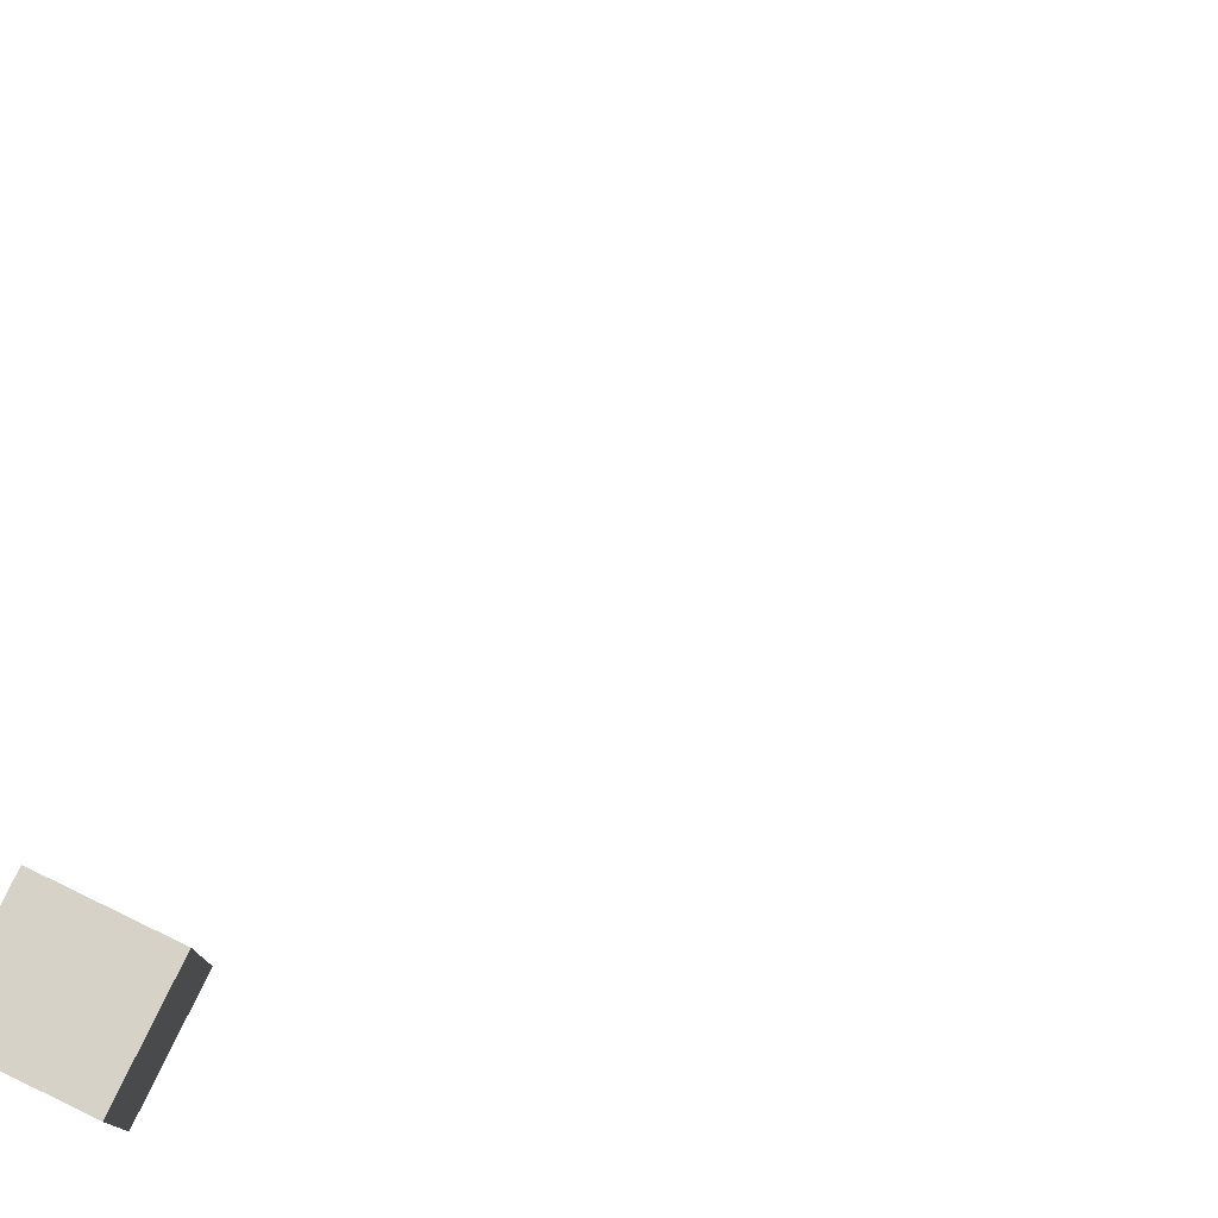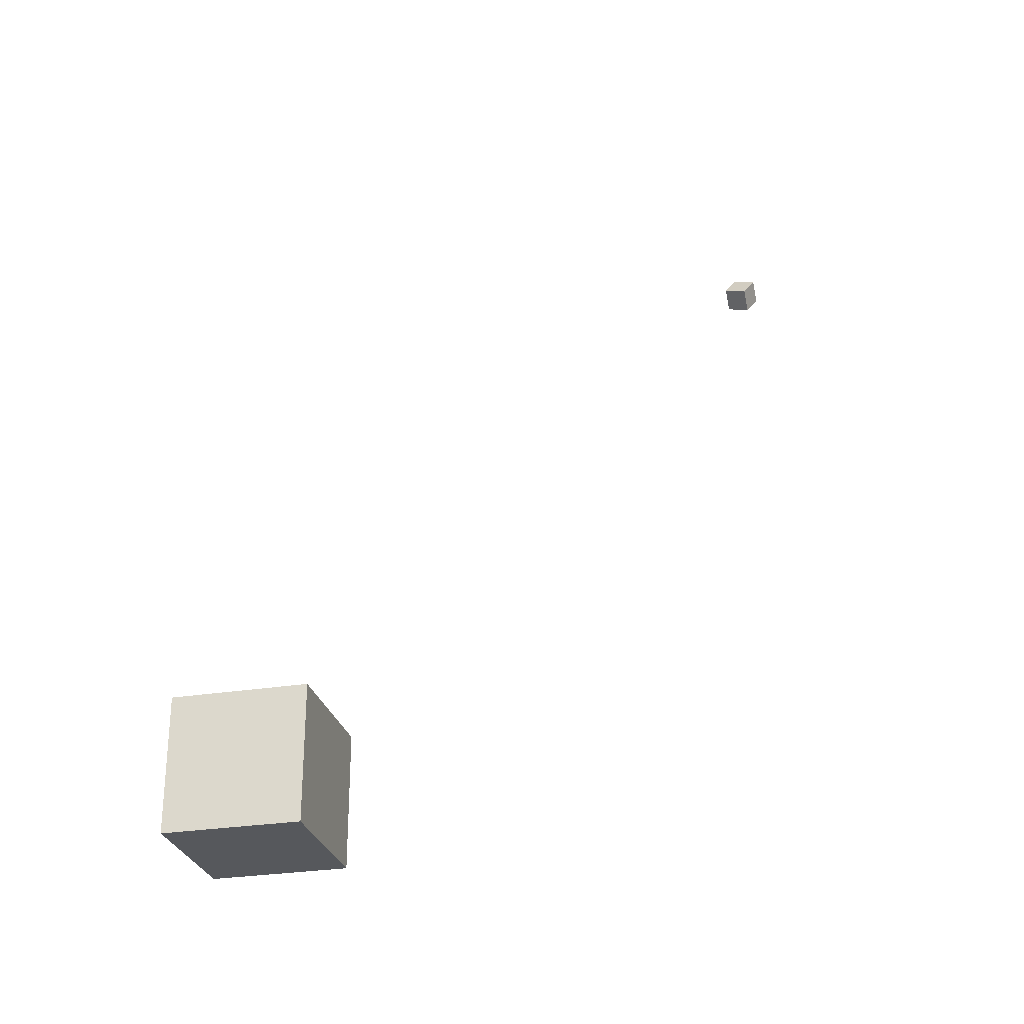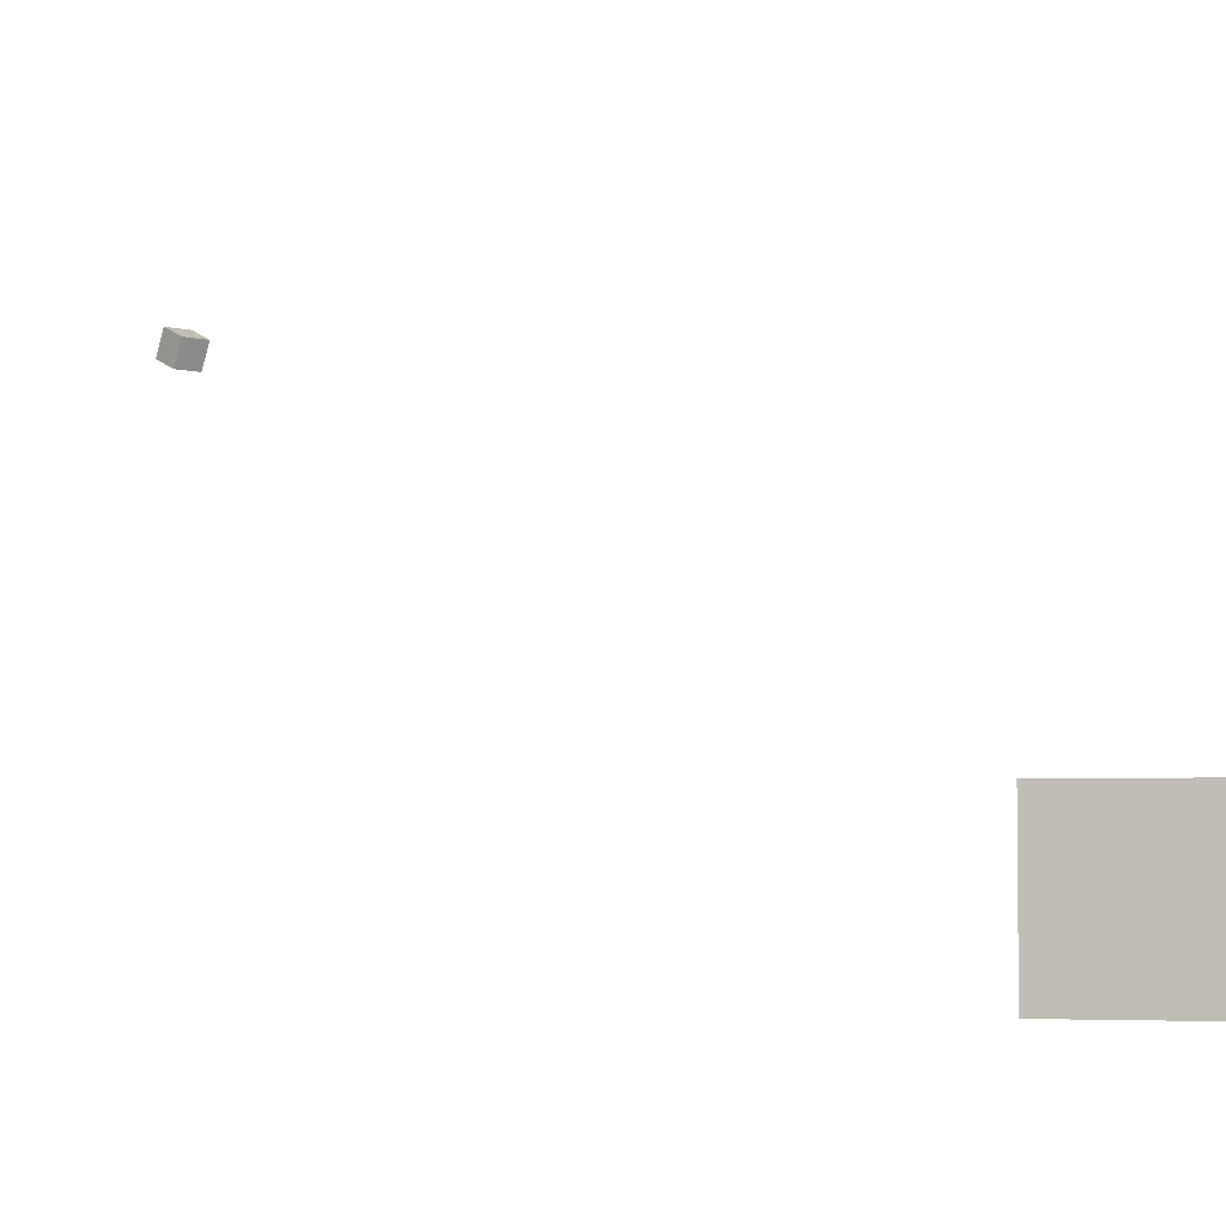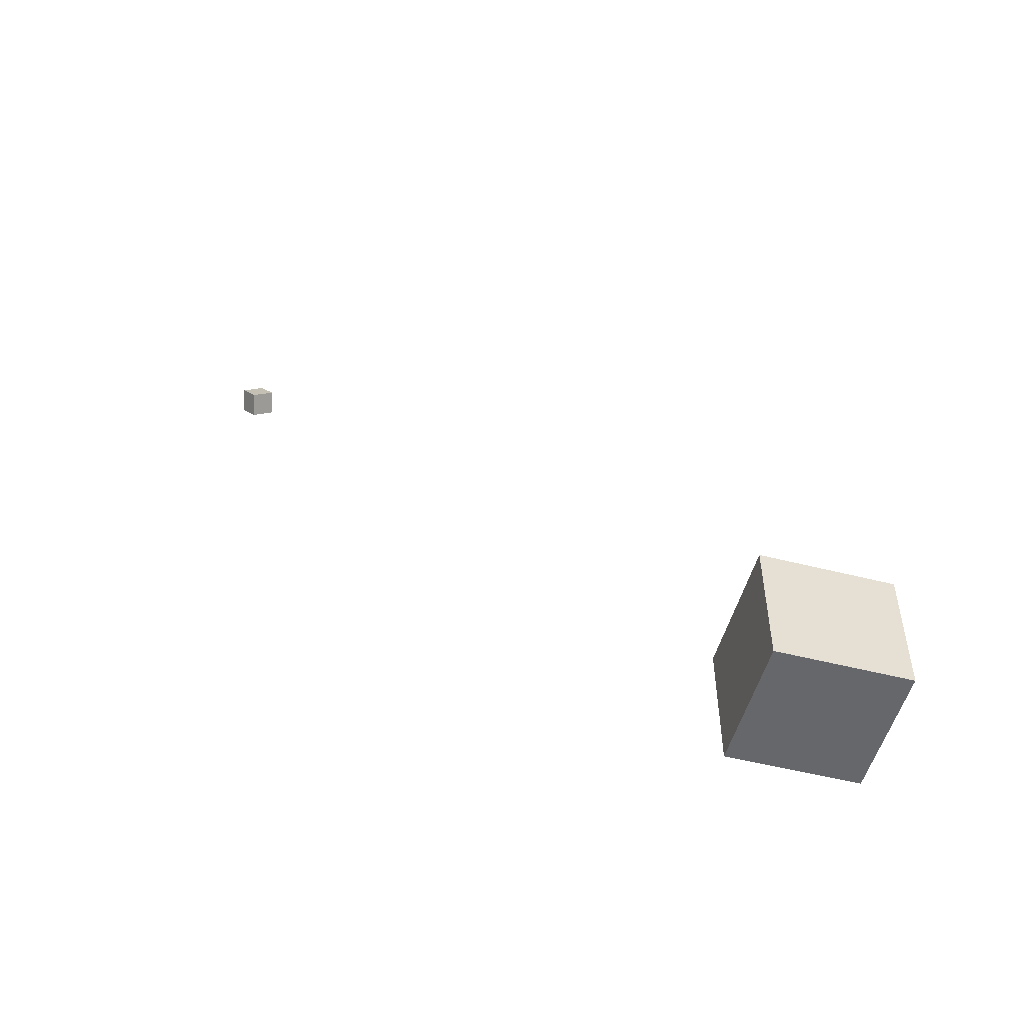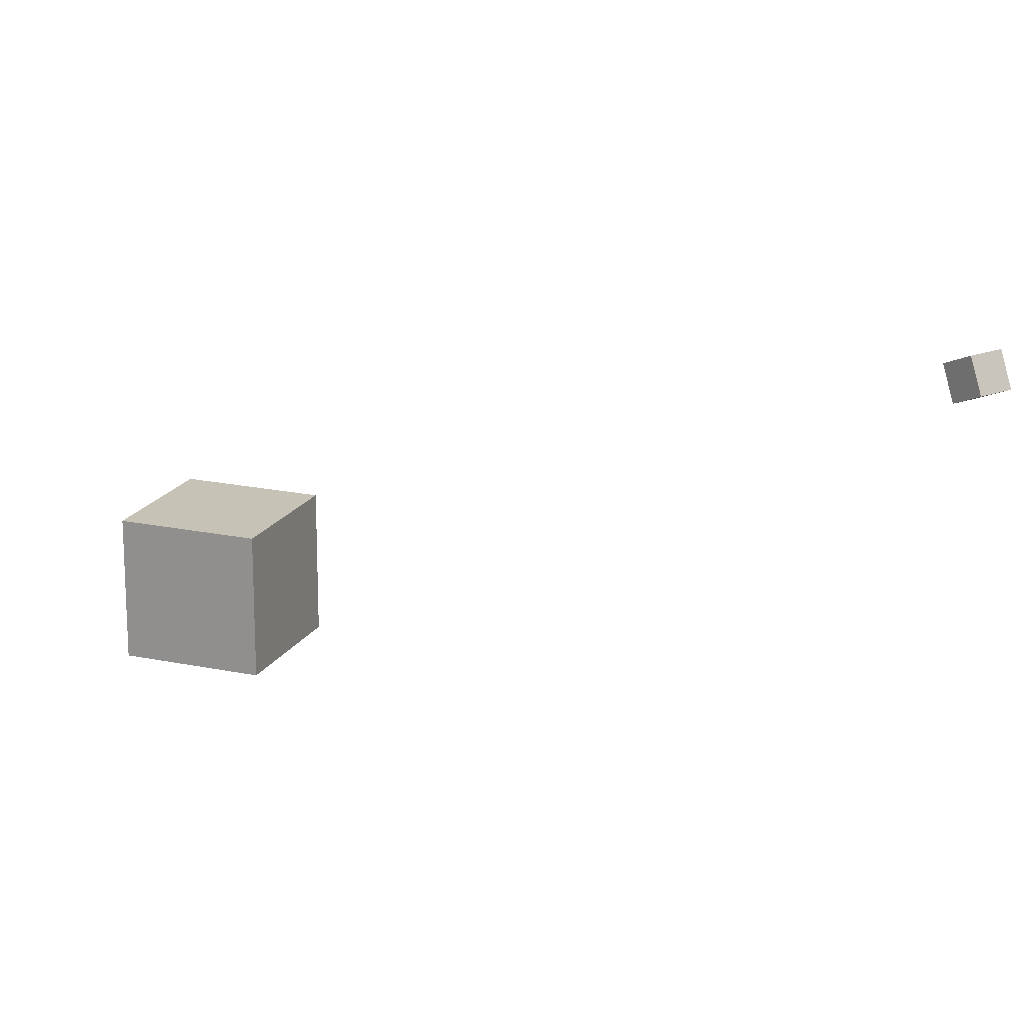
<metadata>
{"format":"obj","ext":"obj","renderer":"f3d","projection":"perspective","resolution":1024,"background":"white","views":[{"elev":78.5,"azim":25.8,"up":"+Z"},{"elev":-28.2,"azim":-76.1,"up":"+Y"},{"elev":-4.1,"azim":-74.0,"up":"+Z"},{"elev":-52.1,"azim":164.6,"up":"+Y"},{"elev":18.9,"azim":111.9,"up":"+Z"}]}
</metadata>
<code>
o Cube
v 1 -18.66 1
v 1 -18.66 -1
v 1 -20.66 1
v 1 -20.66 -1
v -1 -18.66 1
v -1 -18.66 -1
v -1 -20.66 1
v -1 -20.66 -1
f 7 6 8
f 2 8 6
f 1 4 2
f 5 2 6
f 7 5 6
f 2 4 8
f 1 3 4
f 5 1 2
f 5 3 1
f 5 7 3
f 3 8 4
f 3 7 8
o CameraBox
v 7.84 -7.551 6.072
v 8.035 -7.241 6.232
v 7.755 -7.687 6.439
v 7.95 -7.376 6.599
v 7.501 -7.338 6.072
v 7.696 -7.028 6.232
v 7.416 -7.474 6.439
v 7.611 -7.163 6.599
f 10 11 9
f 16 13 15
f 14 9 13
f 12 14 16
f 10 12 11
f 16 14 13
f 14 10 9
f 12 10 14
f 15 9 11
f 15 13 9
f 12 15 11
f 12 16 15

</code>
